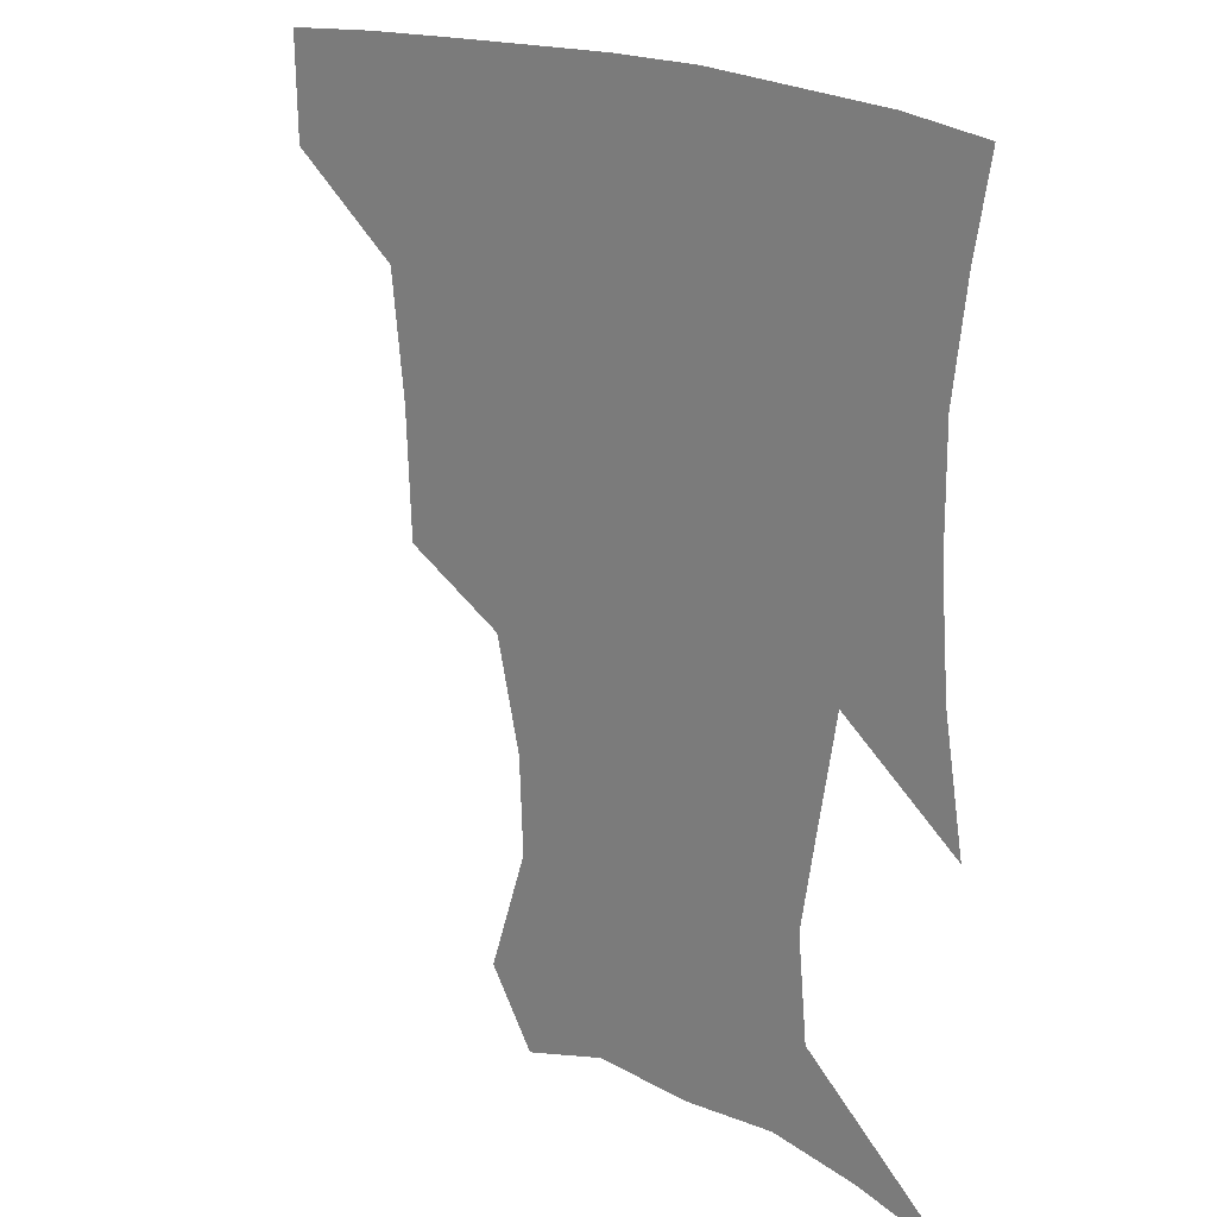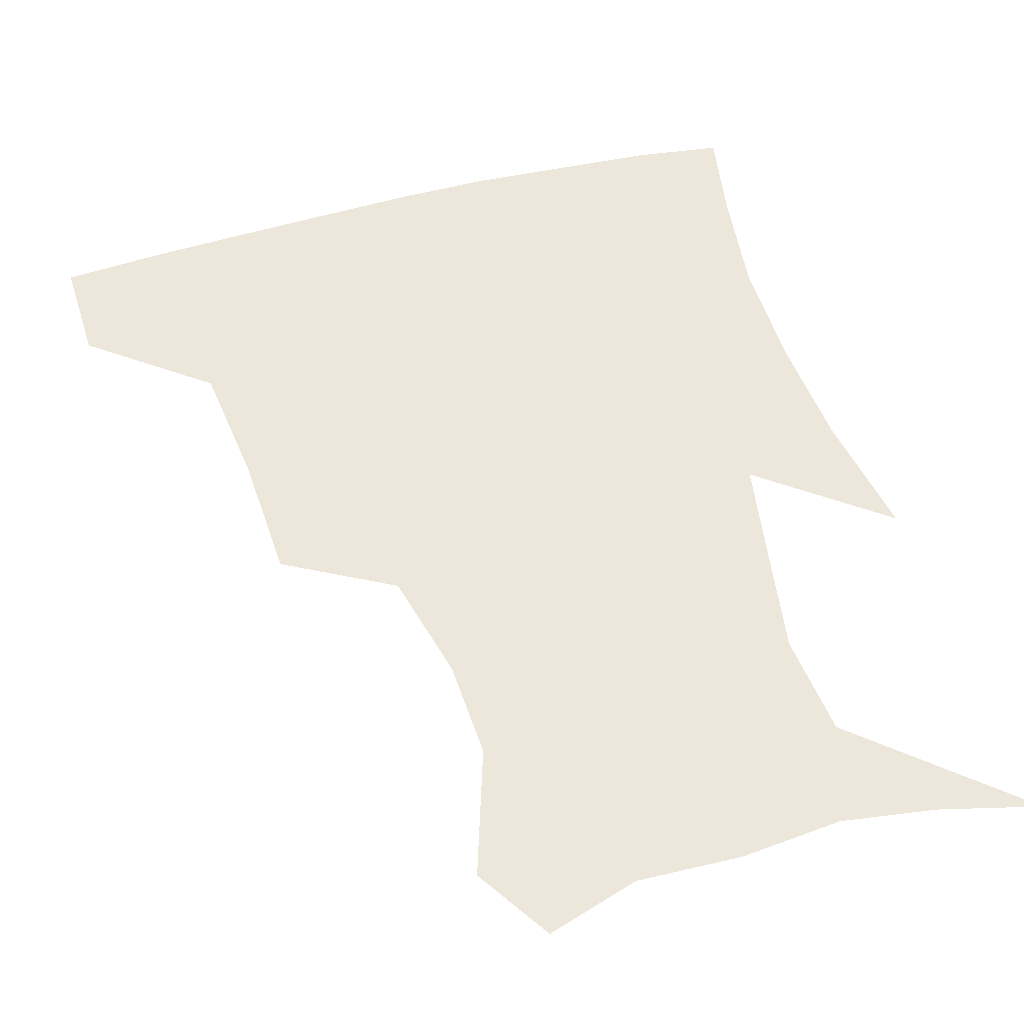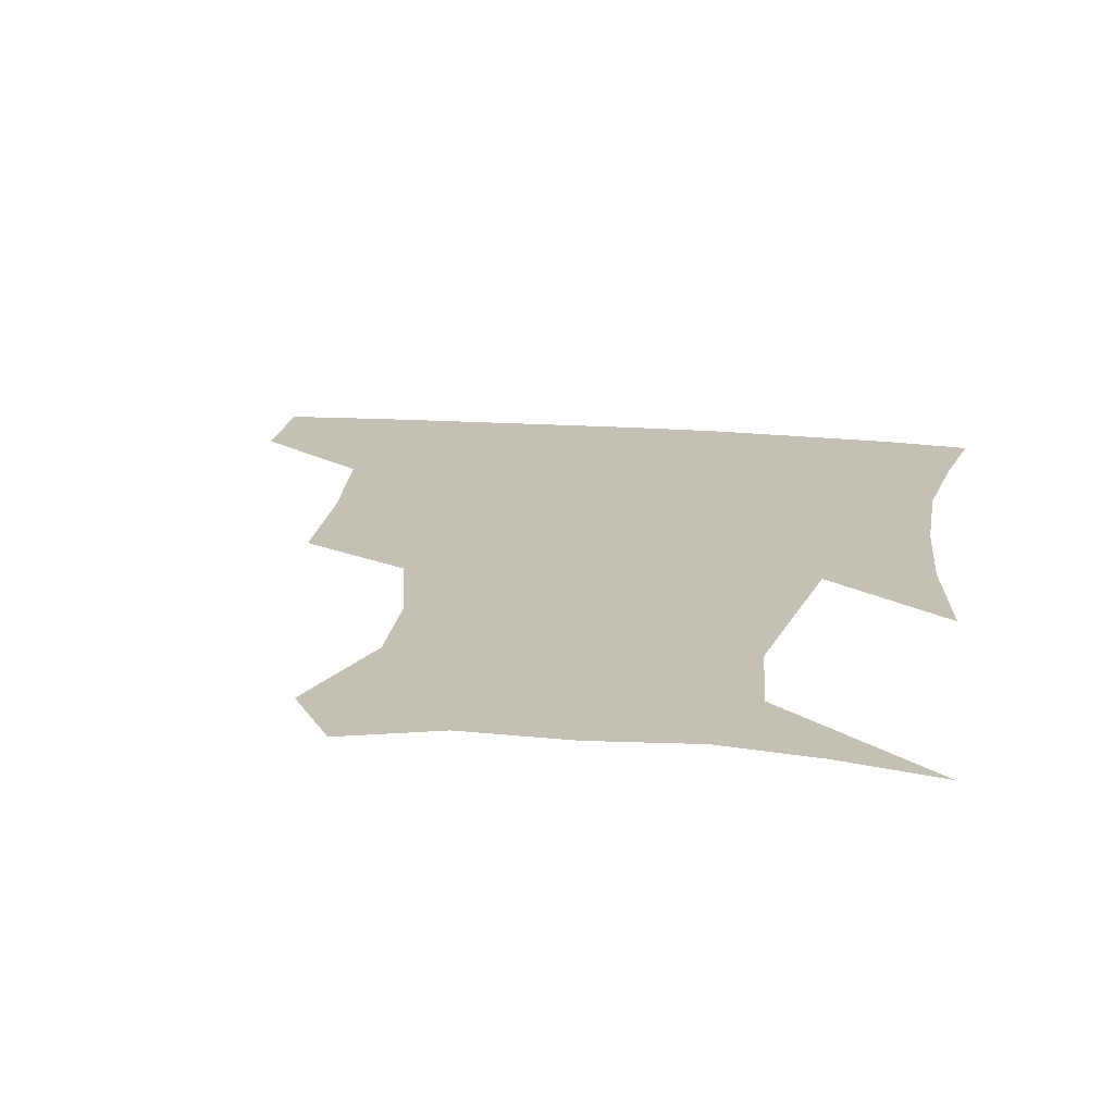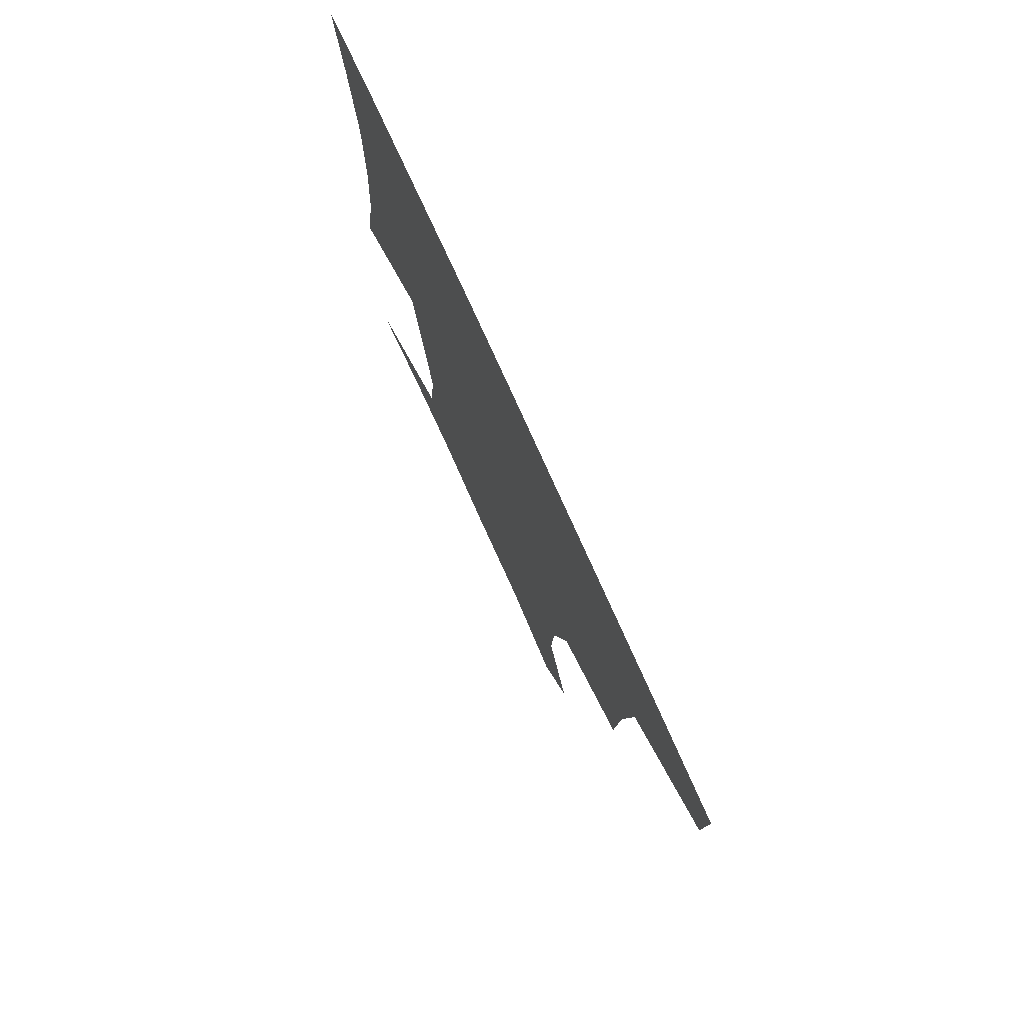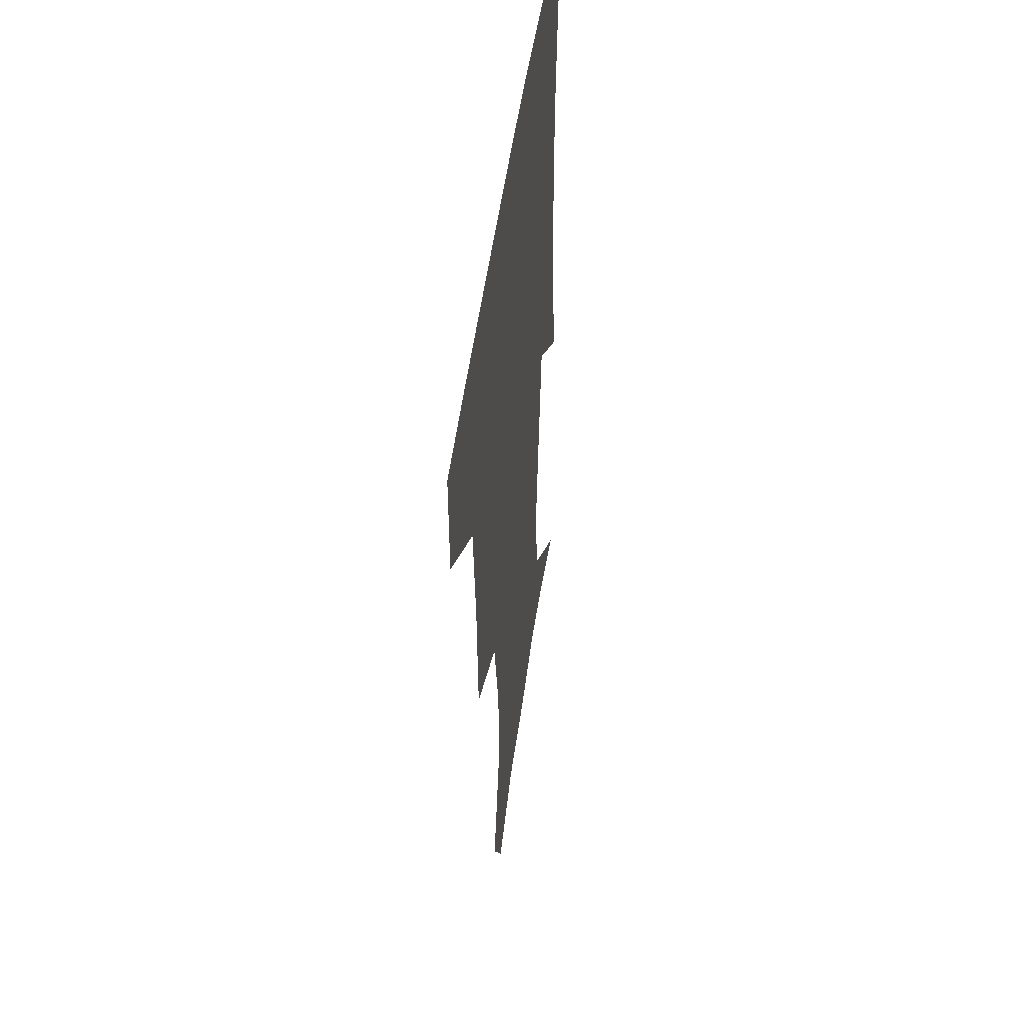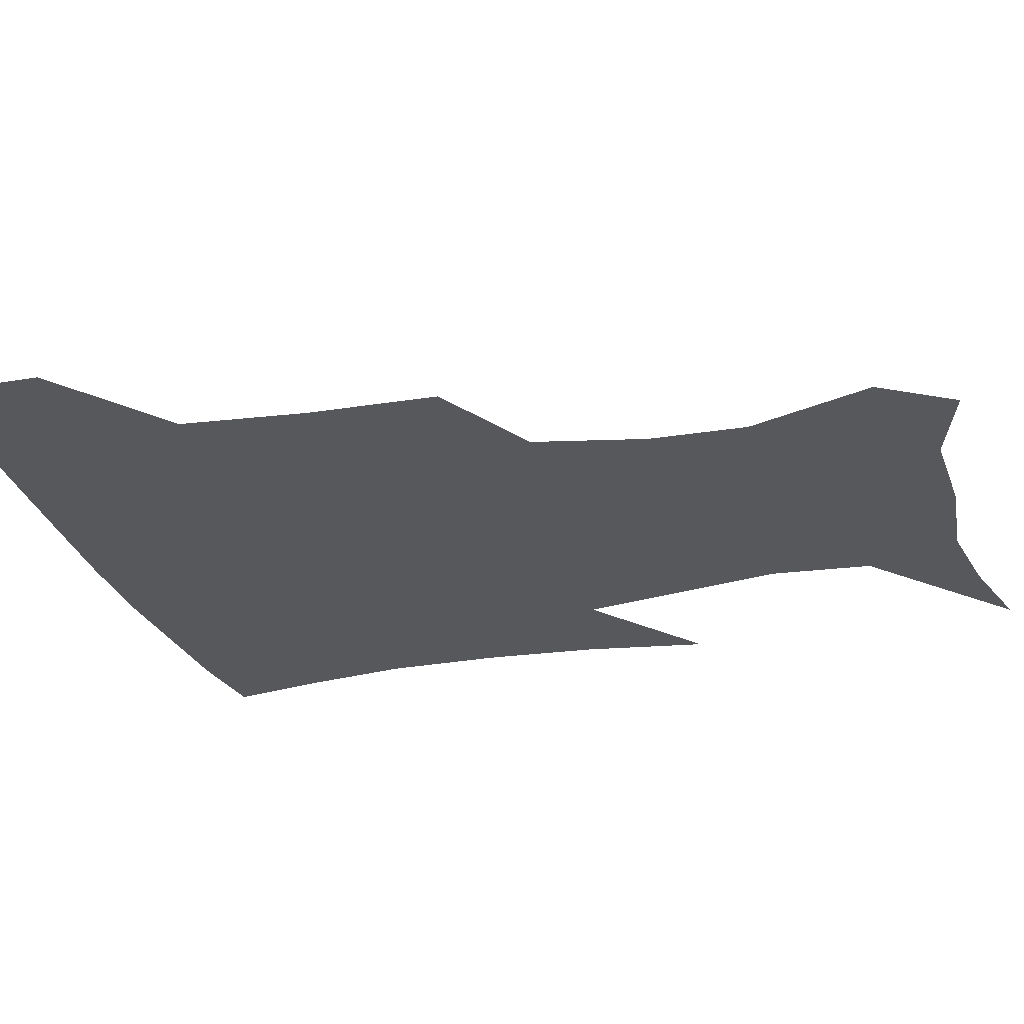
<metadata>
{"format":"obj","ext":"obj","renderer":"f3d","projection":"perspective","resolution":1024,"background":"white","views":[{"elev":20.3,"azim":43.0,"up":"+Y"},{"elev":52.9,"azim":-16.2,"up":"+Z"},{"elev":18.3,"azim":9.7,"up":"+Z"},{"elev":78.1,"azim":-114.4,"up":"+Y"},{"elev":47.8,"azim":-82.6,"up":"+Y"},{"elev":-27.7,"azim":-73.9,"up":"+Z"}]}
</metadata>
<code>
v 453.2 386.3 0
v 452.5 418.7 0
v 495 279.9 0
v 493.3 320.2 0
v 489.1 358.4 0
v 485.8 390.7 0
v 483.3 420.9 0
v 524.6 158.2 0
v 537.4 197 0
v 536.1 227.3 0
v 528.2 261.6 0
v 522.7 298.5 0
v 520.5 333.9 0
v 517.7 364.1 0
v 515.1 392.9 0
v 513.3 422.2 0
v 539.1 135 0
v 554.8 179.6 0
v 557 209 0
v 555.4 244.3 0
v 550.8 274.3 0
v 549.1 309.7 0
v 547.6 340 0
v 546.6 368 0
v 544.5 394.8 0
v 542.6 423.4 0
v 567.1 144 0
v 576.6 184.5 0
v 578.4 217.1 0
v 576.9 247.9 0
v 574.6 278.6 0
v 573.8 313 0
v 573.7 341.5 0
v 573.9 369.4 0
v 573.6 395.7 0
v 571.5 424.4 0
v 598.9 142.9 0
v 597.8 184.3 0
v 599.2 216.6 0
v 598.8 251.6 0
v 599.1 285.2 0
v 598.8 314.7 0
v 599.7 343.2 0
v 600.7 370.3 0
v 601.6 395.9 0
v 600.2 424.5 0
v 629.6 145.9 0
v 619.8 178.5 0
v 618.4 217.3 0
v 621.1 247.2 0
v 624 278.7 0
v 623.1 310.3 0
v 623.7 343.5 0
v 626.4 368.8 0
v 628.9 395.7 0
v 630.7 422.7 0
v 657.7 141.7 0
v 640 175.8 0
v 637 207.5 0
v 641.5 235.6 0
v 647.6 272.5 0
v 646.6 306.1 0
v 647.8 336.6 0
v 651.7 364.3 0
v 655.4 394 0
v 659.1 421 0
v 687.6 134.1 0
v 686.1 242.9 0
v 679.6 282 0
v 676.8 317.6 0
v 676.5 354 0
v 680.7 387.9 0
v 685.8 417.3 0
v 691 451 0
f 5 6 1
f 1 6 2
f 6 7 2
f 11 12 3
f 3 12 4
f 12 13 4
f 4 13 5
f 13 14 5
f 5 14 6
f 14 15 6
f 6 15 7
f 15 16 7
f 17 18 8
f 8 18 9
f 18 19 9
f 9 19 10
f 19 20 10
f 10 20 11
f 20 21 11
f 11 21 12
f 21 22 12
f 12 22 13
f 22 23 13
f 13 23 14
f 23 24 14
f 14 24 15
f 24 25 15
f 15 25 16
f 25 26 16
f 17 27 18
f 27 28 18
f 18 28 19
f 28 29 19
f 19 29 20
f 29 30 20
f 20 30 21
f 30 31 21
f 21 31 22
f 31 32 22
f 22 32 23
f 32 33 23
f 23 33 24
f 33 34 24
f 24 34 25
f 34 35 25
f 25 35 26
f 35 36 26
f 27 37 28
f 37 38 28
f 28 38 29
f 38 39 29
f 29 39 30
f 39 40 30
f 30 40 31
f 40 41 31
f 31 41 32
f 41 42 32
f 32 42 33
f 42 43 33
f 33 43 34
f 43 44 34
f 34 44 35
f 44 45 35
f 35 45 36
f 45 46 36
f 37 47 38
f 47 48 38
f 38 48 39
f 48 49 39
f 39 49 40
f 49 50 40
f 40 50 41
f 50 51 41
f 41 51 42
f 51 52 42
f 42 52 43
f 52 53 43
f 43 53 44
f 53 54 44
f 44 54 45
f 54 55 45
f 45 55 46
f 55 56 46
f 47 57 48
f 57 58 48
f 48 58 49
f 58 59 49
f 49 59 50
f 59 60 50
f 50 60 51
f 60 61 51
f 51 61 52
f 61 62 52
f 52 62 53
f 62 63 53
f 53 63 54
f 63 64 54
f 54 64 55
f 64 65 55
f 55 65 56
f 65 66 56
f 57 67 58
f 61 68 62
f 68 69 62
f 62 69 63
f 69 70 63
f 63 70 64
f 70 71 64
f 64 71 65
f 71 72 65
f 65 72 66
f 72 73 66

</code>
